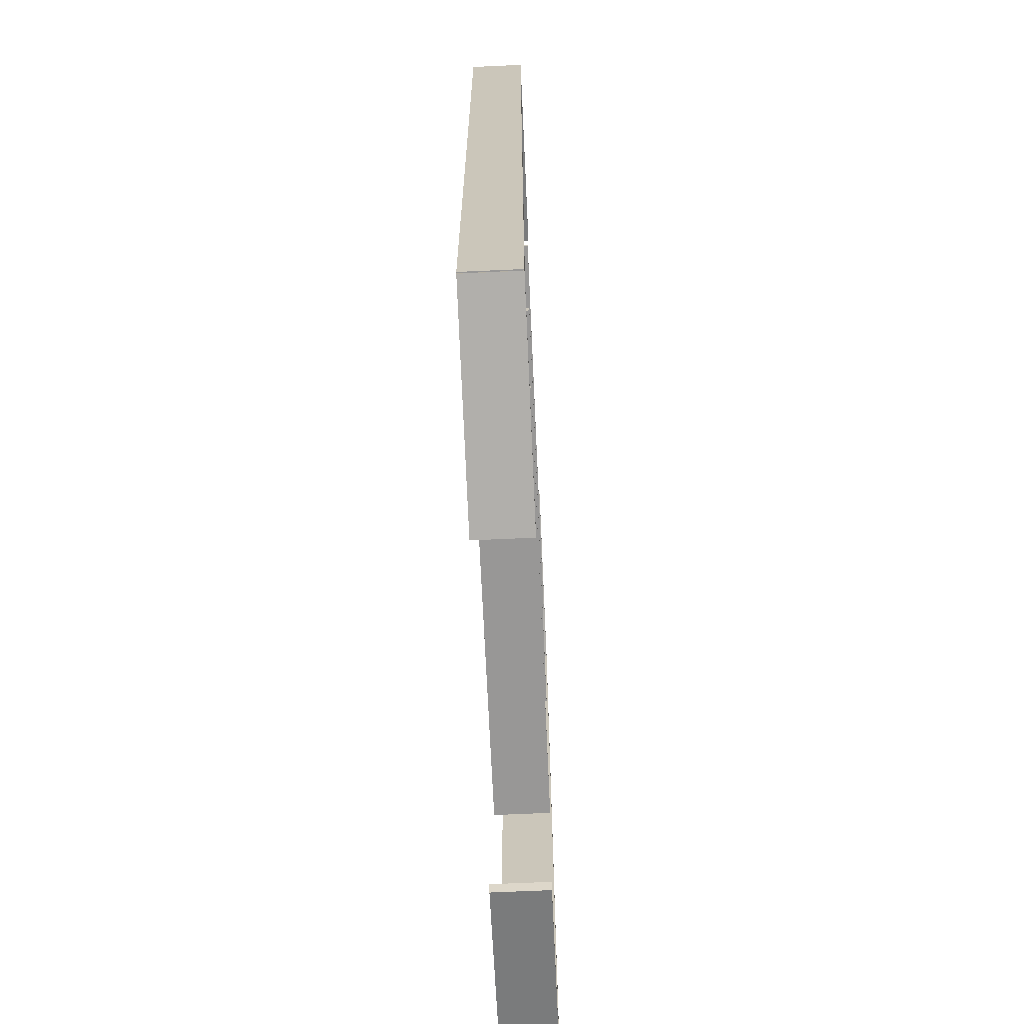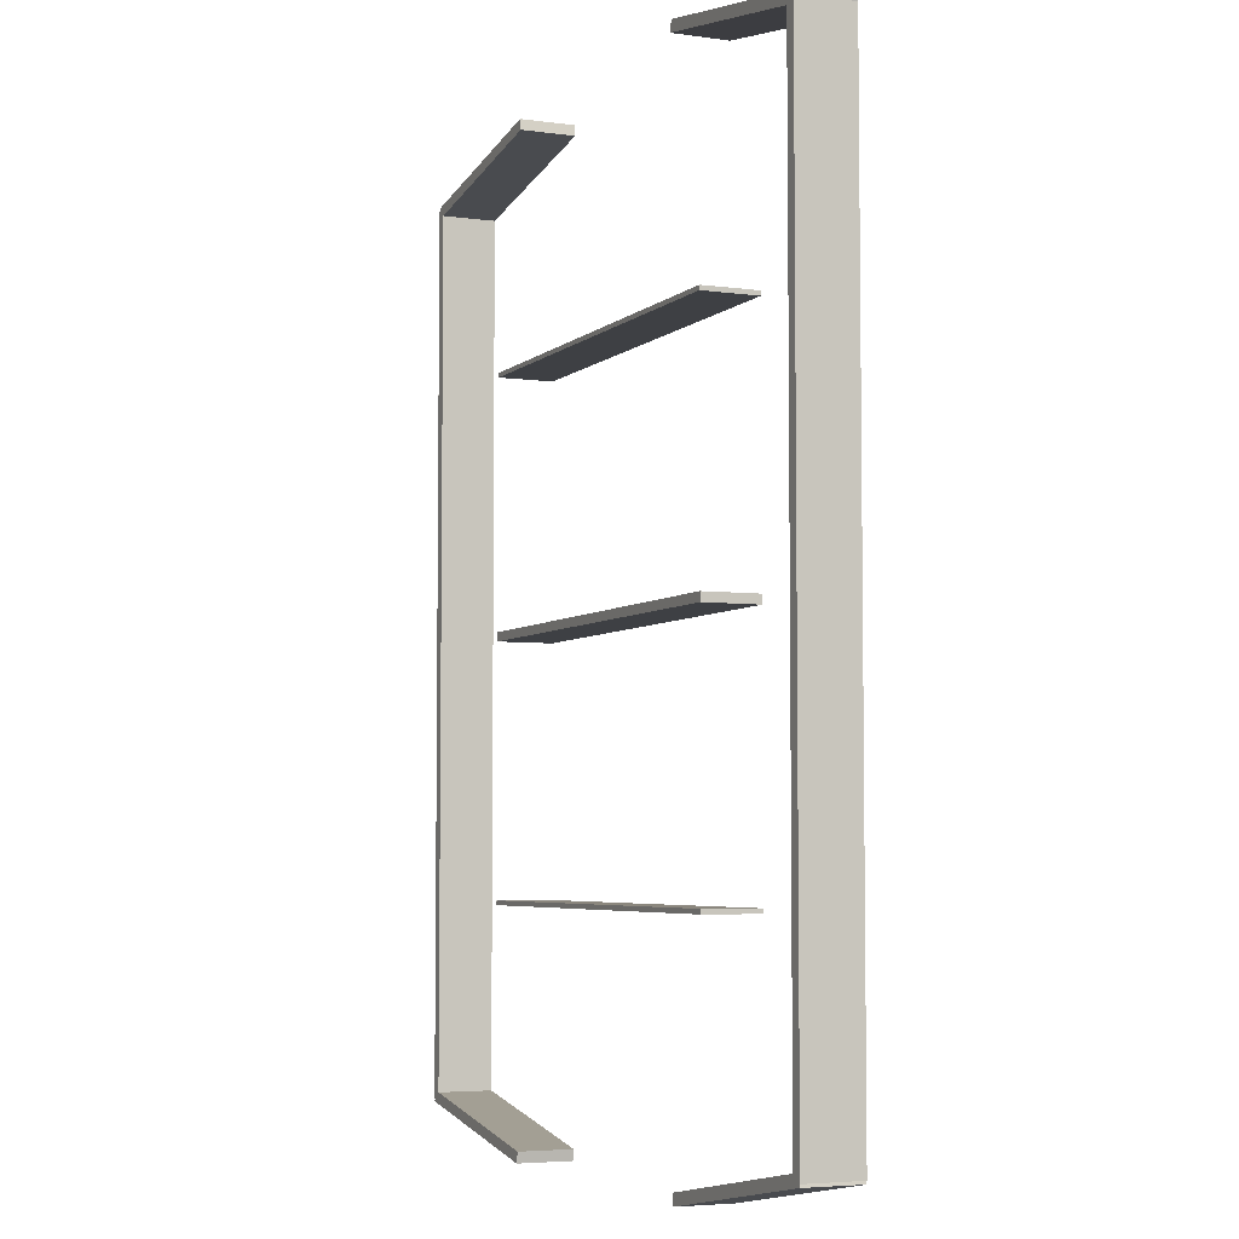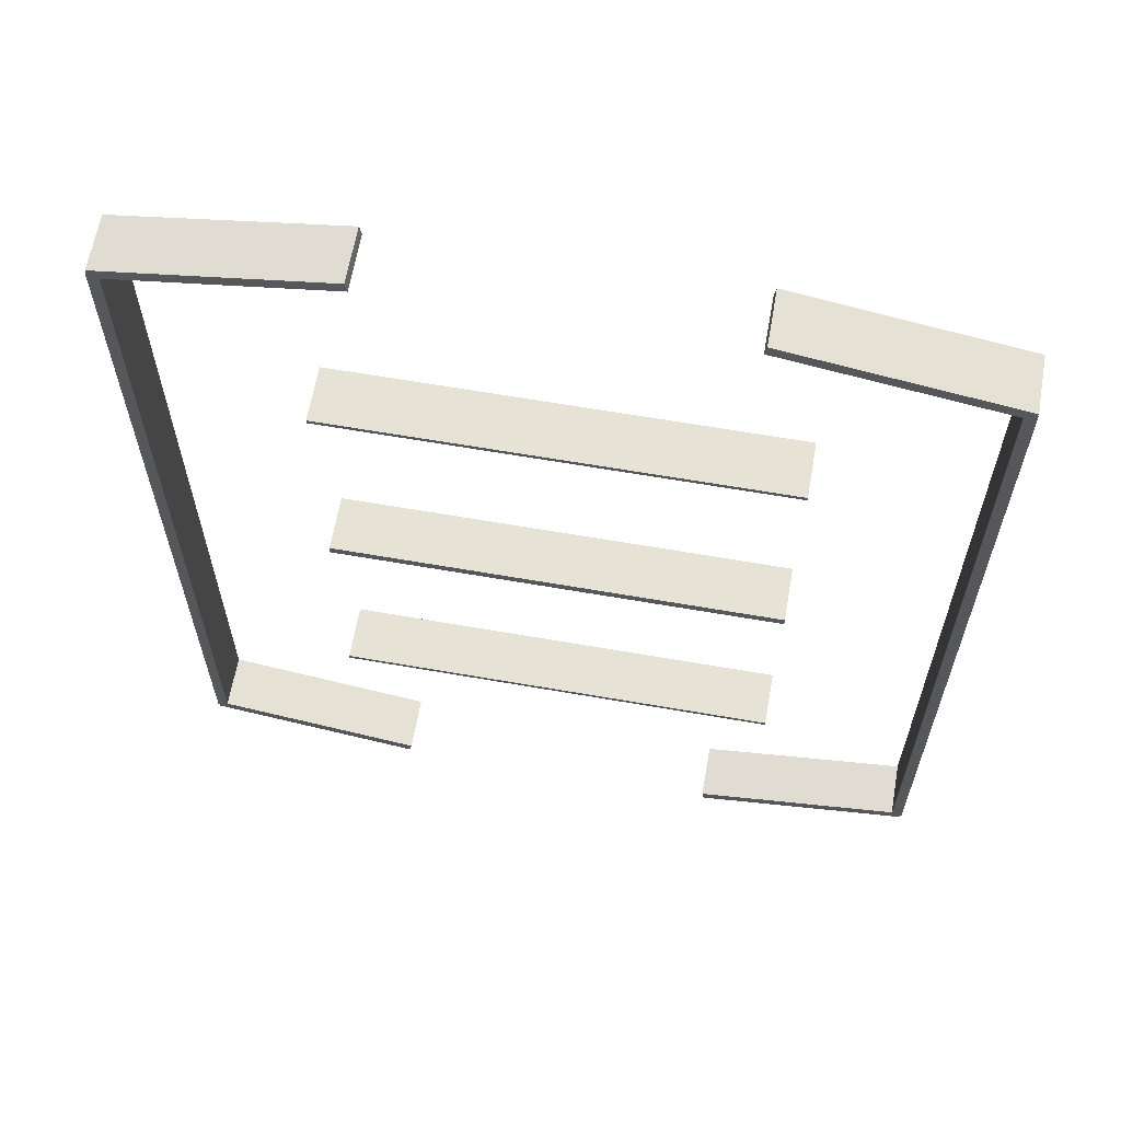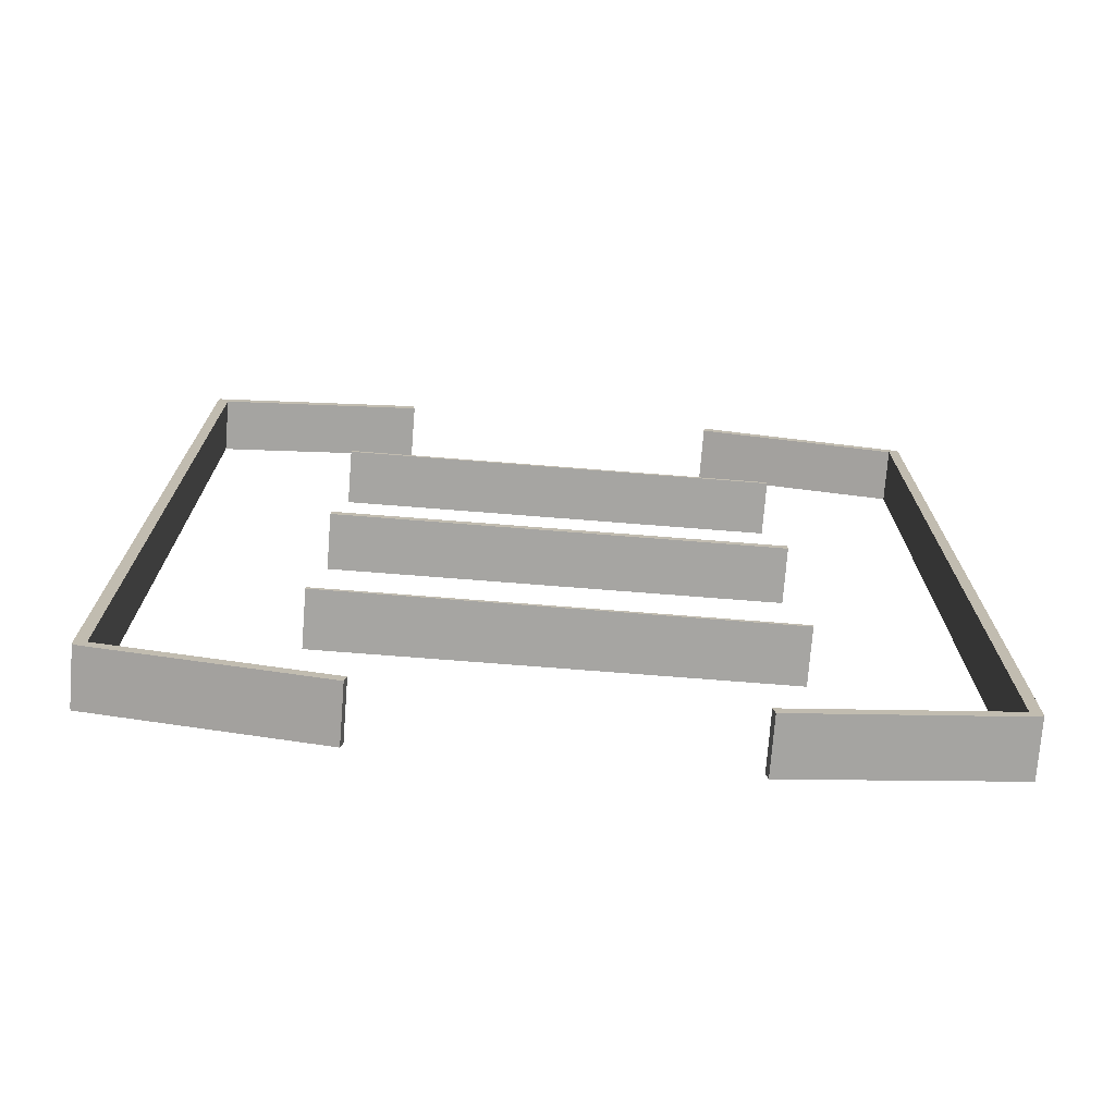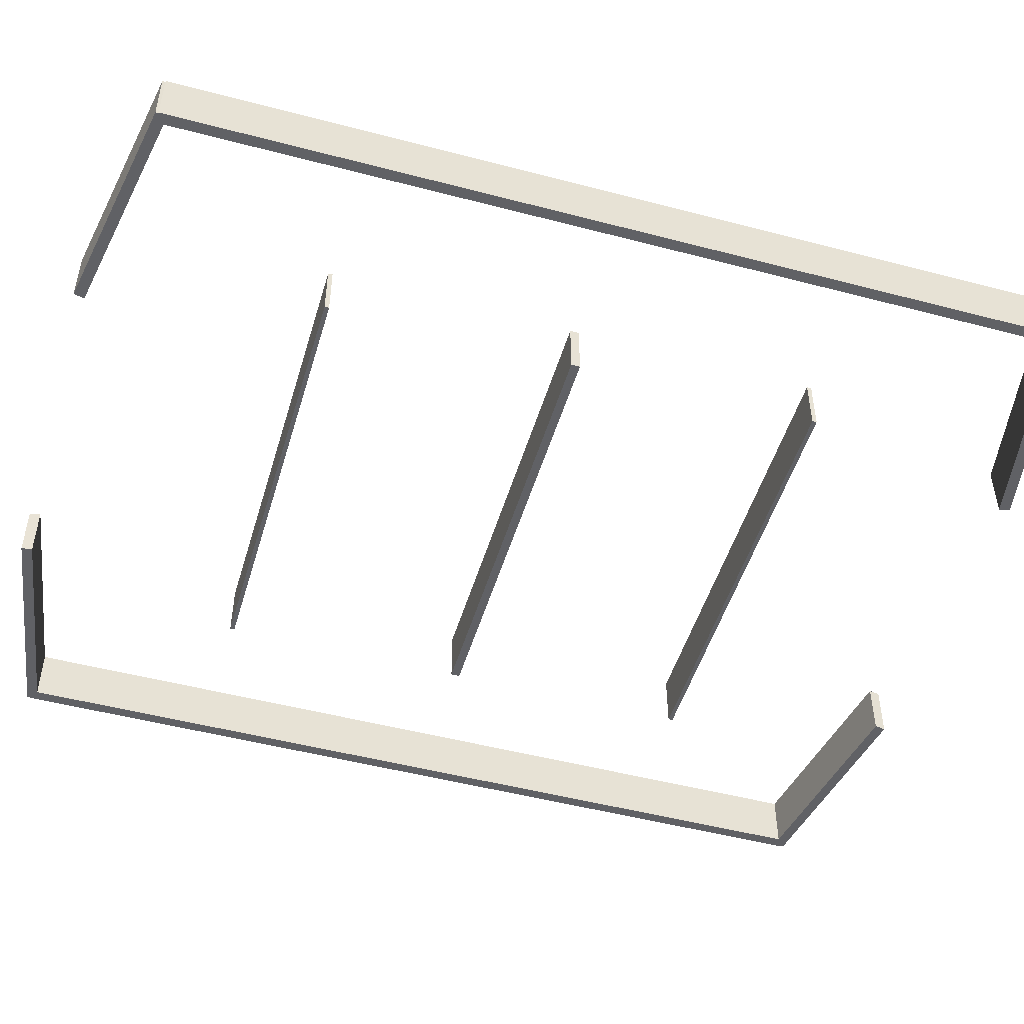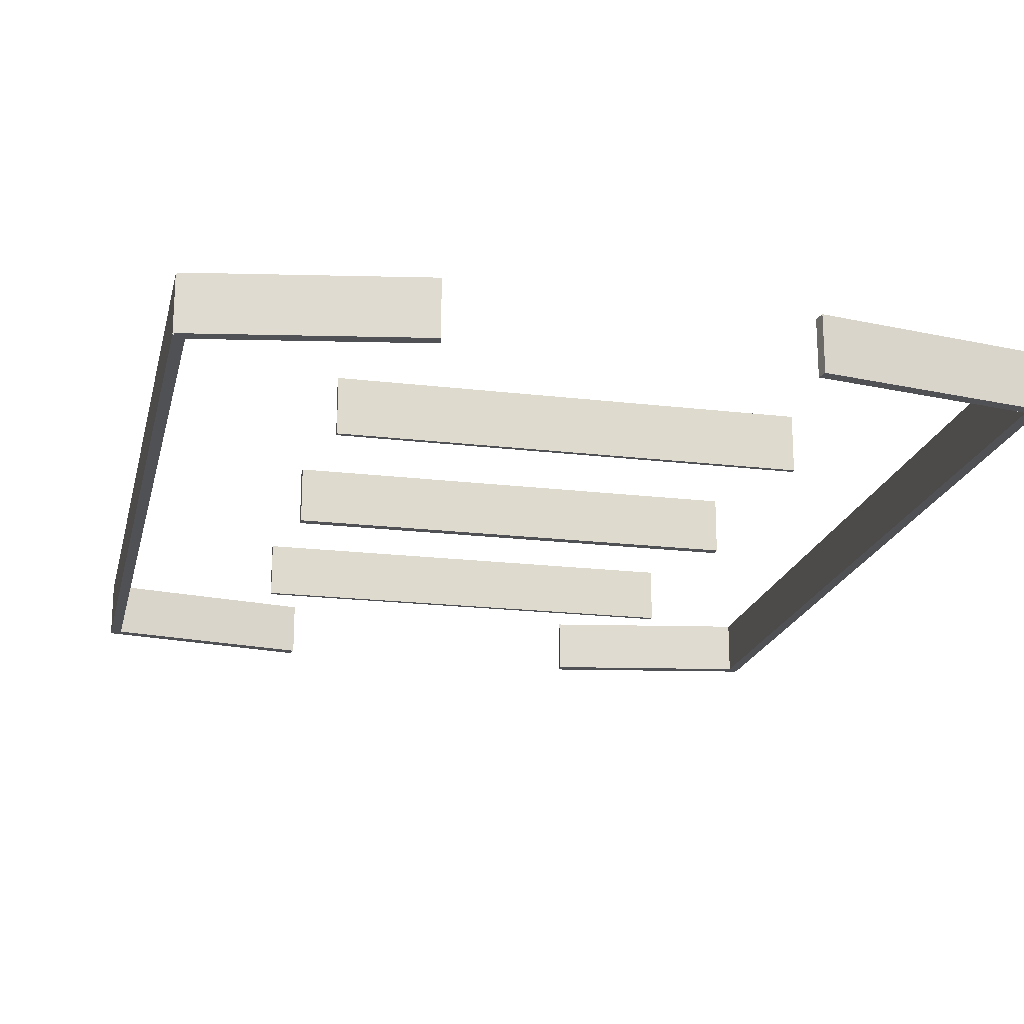
<metadata>
{"format":"obj","ext":"obj","renderer":"f3d","projection":"perspective","resolution":1024,"background":"white","views":[{"elev":-68.3,"azim":92.6,"up":"+Y"},{"elev":-4.9,"azim":-113.8,"up":"+Y"},{"elev":63.4,"azim":-170.0,"up":"+Y"},{"elev":-73.8,"azim":-4.5,"up":"+Y"},{"elev":-49.2,"azim":73.7,"up":"+Z"},{"elev":-19.6,"azim":167.4,"up":"+Z"}]}
</metadata>
<code>
o Cube.014_Cube.013
v -2 -0.04 0.25
v -2 0.04 0.25
v -2 -0.04 -0.25
v -2 0.04 -0.25
v 2 -0.04 0.25
v 2 0.04 0.25
v 2 -0.04 -0.25
v 2 0.04 -0.25
v -3.5 -4 0.25
v -3.5 4 0.25
v -3.5 -4 -0.25
v -3.5 4 -0.25
v -3.4 -4 0.25
v -3.4 4 0.25
v -3.4 -4 -0.25
v -3.4 4 -0.25
v 3.4 -4 0.25
v 3.4 4 0.25
v 3.4 -4 -0.25
v 3.4 4 -0.25
v 3.5 -4 0.25
v 3.5 4 0.25
v 3.5 -4 -0.25
v 3.5 4 -0.25
v -2 2.23 0.25
v -2 2.27 0.25
v -2 2.23 -0.25
v -2 2.27 -0.25
v 2 2.23 0.25
v 2 2.27 0.25
v 2 2.23 -0.25
v 2 2.27 -0.25
v -2 -2.27 0.25
v -2 -2.23 0.25
v -2 -2.27 -0.25
v -2 -2.23 -0.25
v 2 -2.27 0.25
v 2 -2.23 0.25
v 2 -2.27 -0.25
v 2 -2.23 -0.25
v -3.476 3.927 0.25
v -3.493 4.026 0.25
v -3.476 3.927 -0.25
v -3.493 4.026 -0.25
v -1.507 4.274 0.25
v -1.524 4.373 0.25
v -1.507 4.274 -0.25
v -1.524 4.373 -0.25
v 1.524 -4.373 0.25
v 1.507 -4.274 0.25
v 1.524 -4.373 -0.25
v 1.507 -4.274 -0.25
v 3.493 -4.026 0.25
v 3.476 -3.927 0.25
v 3.493 -4.026 -0.25
v 3.476 -3.927 -0.25
v 1.507 4.274 0.25
v 1.524 4.373 0.25
v 1.507 4.274 -0.25
v 1.524 4.373 -0.25
v 3.476 3.927 0.25
v 3.493 4.026 0.25
v 3.476 3.927 -0.25
v 3.493 4.026 -0.25
v -3.493 -4.026 0.25
v -3.476 -3.927 0.25
v -3.493 -4.026 -0.25
v -3.476 -3.927 -0.25
v -1.524 -4.373 0.25
v -1.507 -4.274 0.25
v -1.524 -4.373 -0.25
v -1.507 -4.274 -0.25
f 2 3 1
f 4 7 3
f 8 5 7
f 6 1 5
f 7 1 3
f 4 6 8
f 10 11 9
f 12 15 11
f 16 13 15
f 14 9 13
f 15 9 11
f 12 14 16
f 18 19 17
f 20 23 19
f 24 21 23
f 22 17 21
f 23 17 19
f 20 22 24
f 26 27 25
f 28 31 27
f 32 29 31
f 30 25 29
f 31 25 27
f 28 30 32
f 34 35 33
f 36 39 35
f 40 37 39
f 38 33 37
f 39 33 35
f 36 38 40
f 42 43 41
f 44 47 43
f 48 45 47
f 45 42 41
f 47 41 43
f 44 46 48
f 50 51 49
f 52 55 51
f 56 53 55
f 53 50 49
f 55 49 51
f 52 54 56
f 58 59 57
f 59 64 63
f 64 61 63
f 62 57 61
f 63 57 59
f 60 62 64
f 66 67 65
f 67 72 71
f 72 69 71
f 70 65 69
f 71 65 67
f 68 70 72
f 2 4 3
f 4 8 7
f 8 6 5
f 6 2 1
f 7 5 1
f 4 2 6
f 10 12 11
f 12 16 15
f 16 14 13
f 14 10 9
f 15 13 9
f 12 10 14
f 18 20 19
f 20 24 23
f 24 22 21
f 22 18 17
f 23 21 17
f 20 18 22
f 26 28 27
f 28 32 31
f 32 30 29
f 30 26 25
f 31 29 25
f 28 26 30
f 34 36 35
f 36 40 39
f 40 38 37
f 38 34 33
f 39 37 33
f 36 34 38
f 42 44 43
f 44 48 47
f 48 46 45
f 45 46 42
f 47 45 41
f 44 42 46
f 50 52 51
f 52 56 55
f 56 54 53
f 53 54 50
f 55 53 49
f 52 50 54
f 58 60 59
f 59 60 64
f 64 62 61
f 62 58 57
f 63 61 57
f 60 58 62
f 66 68 67
f 67 68 72
f 72 70 69
f 70 66 65
f 71 69 65
f 68 66 70

</code>
